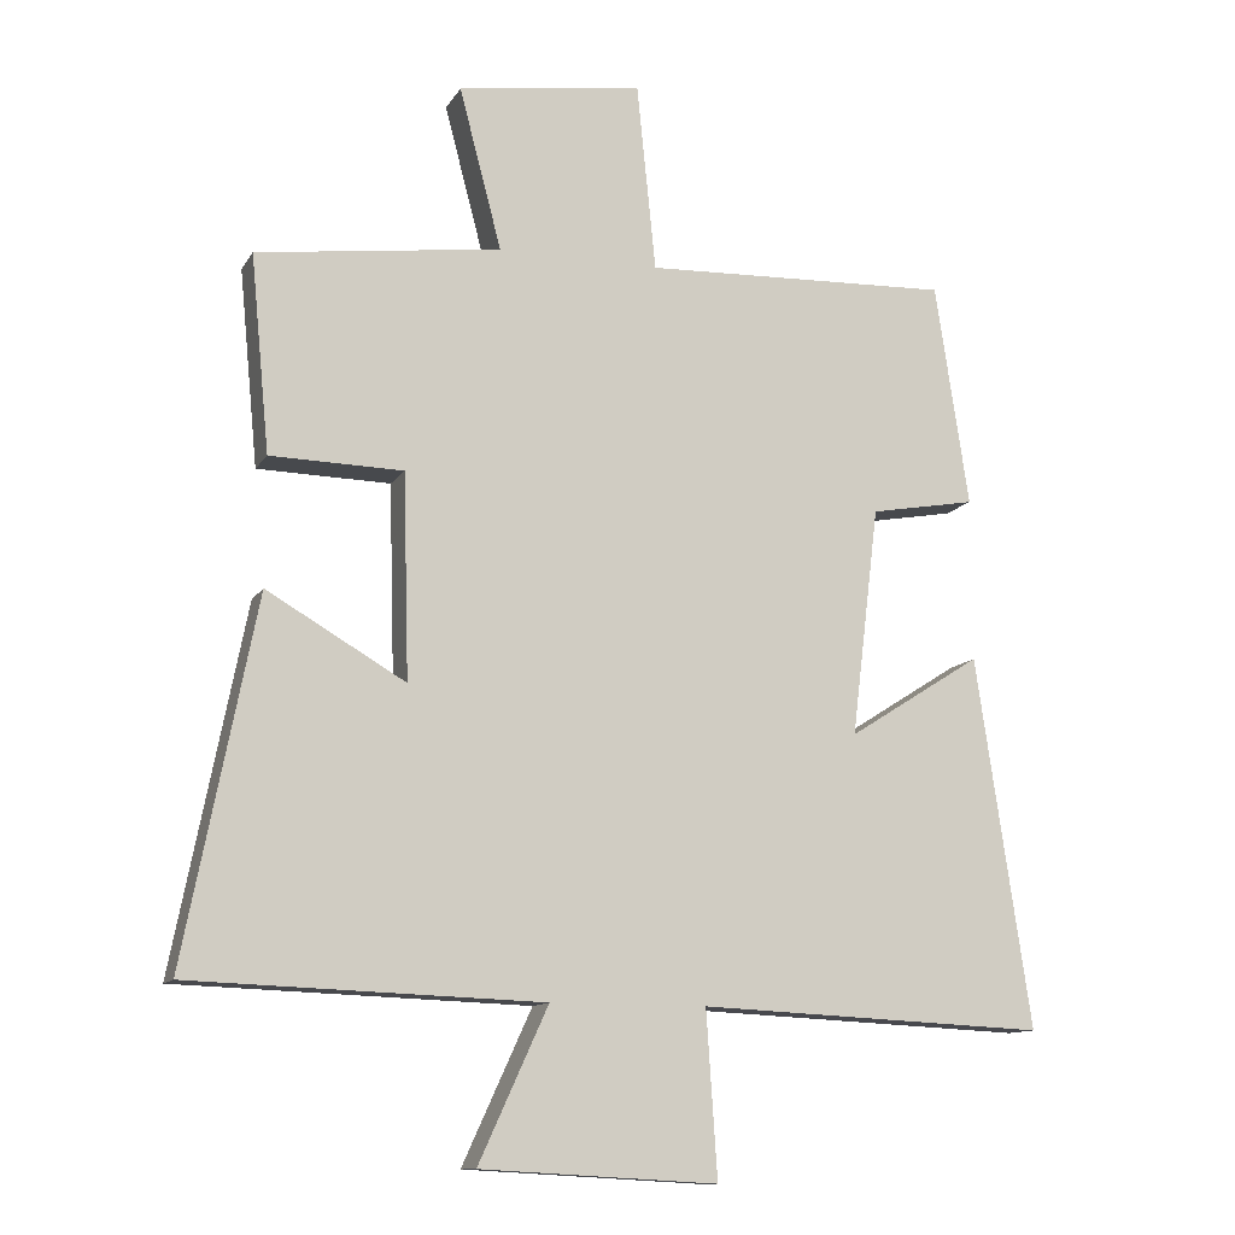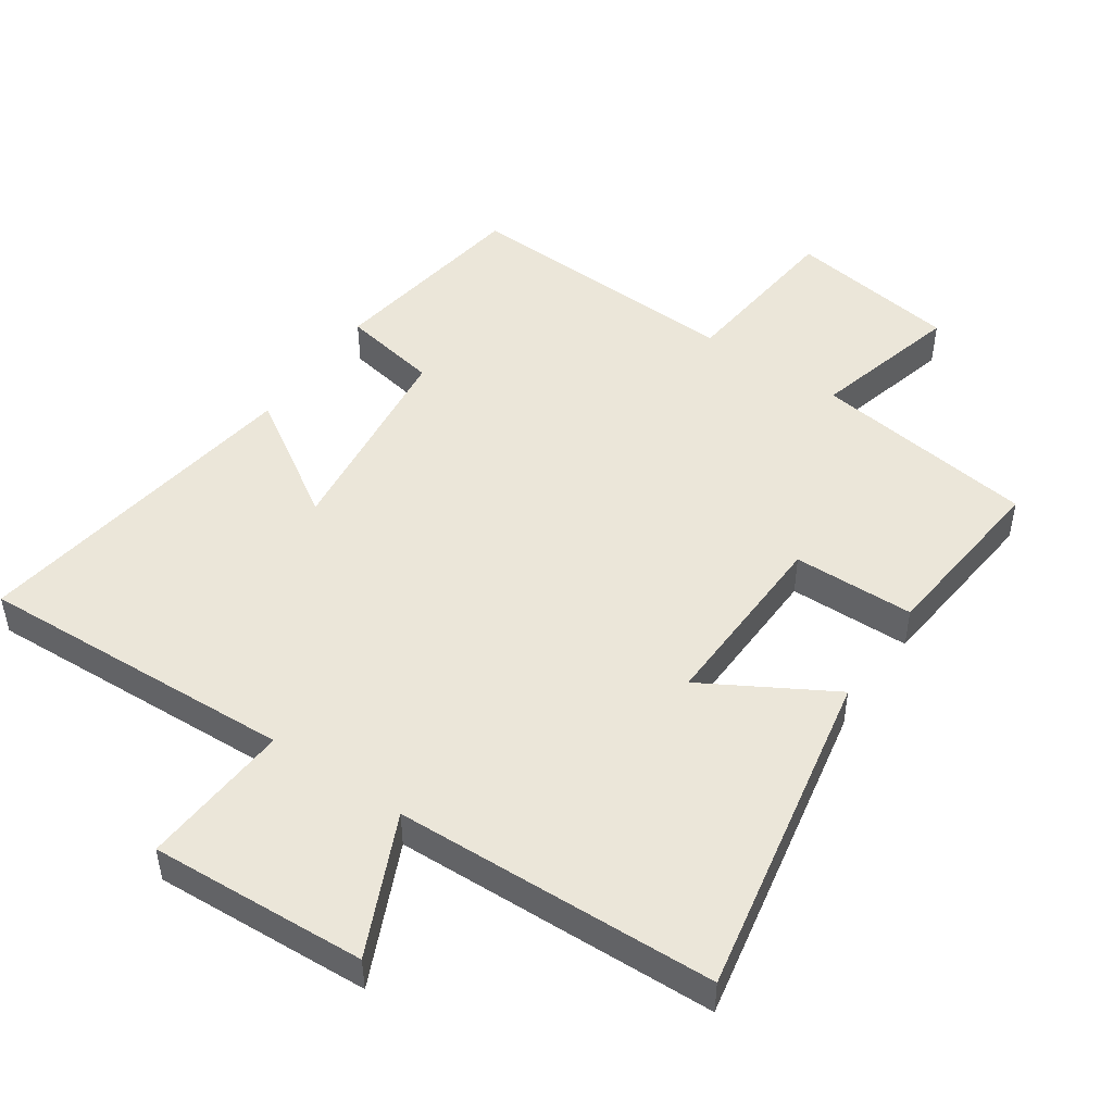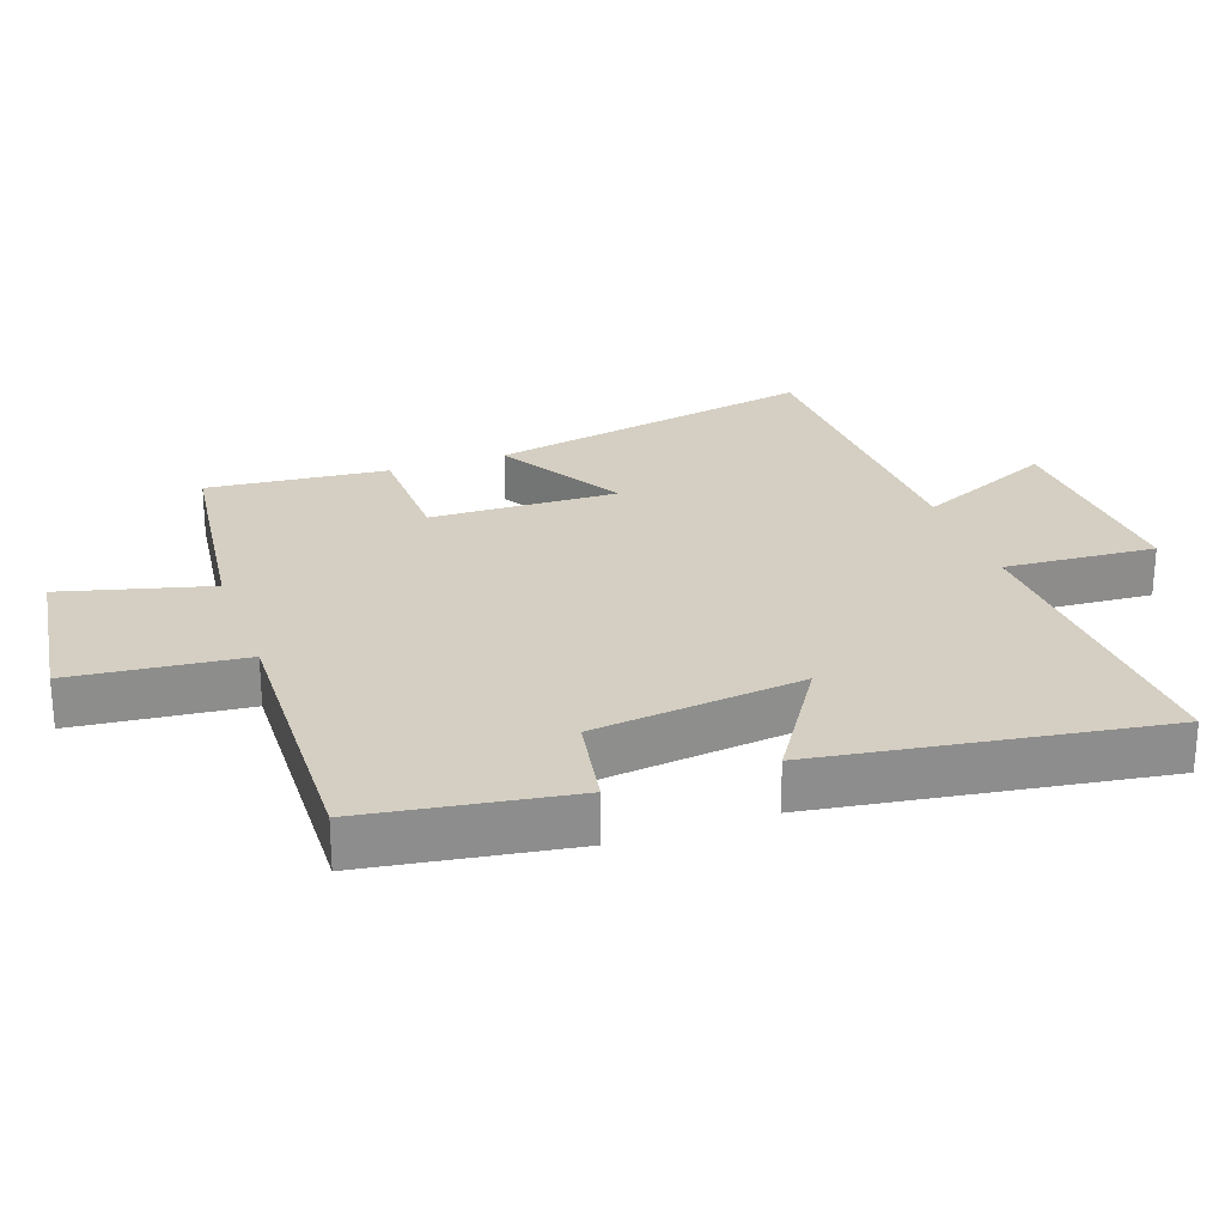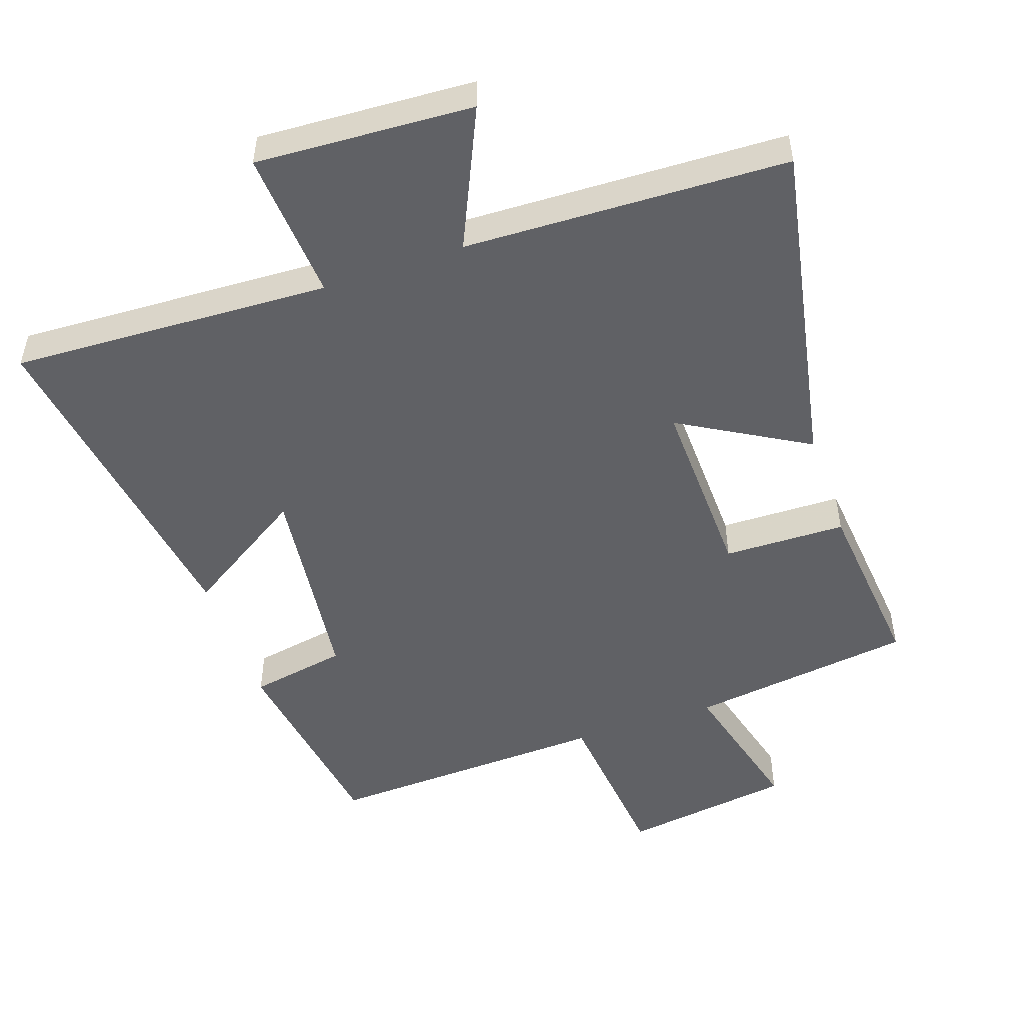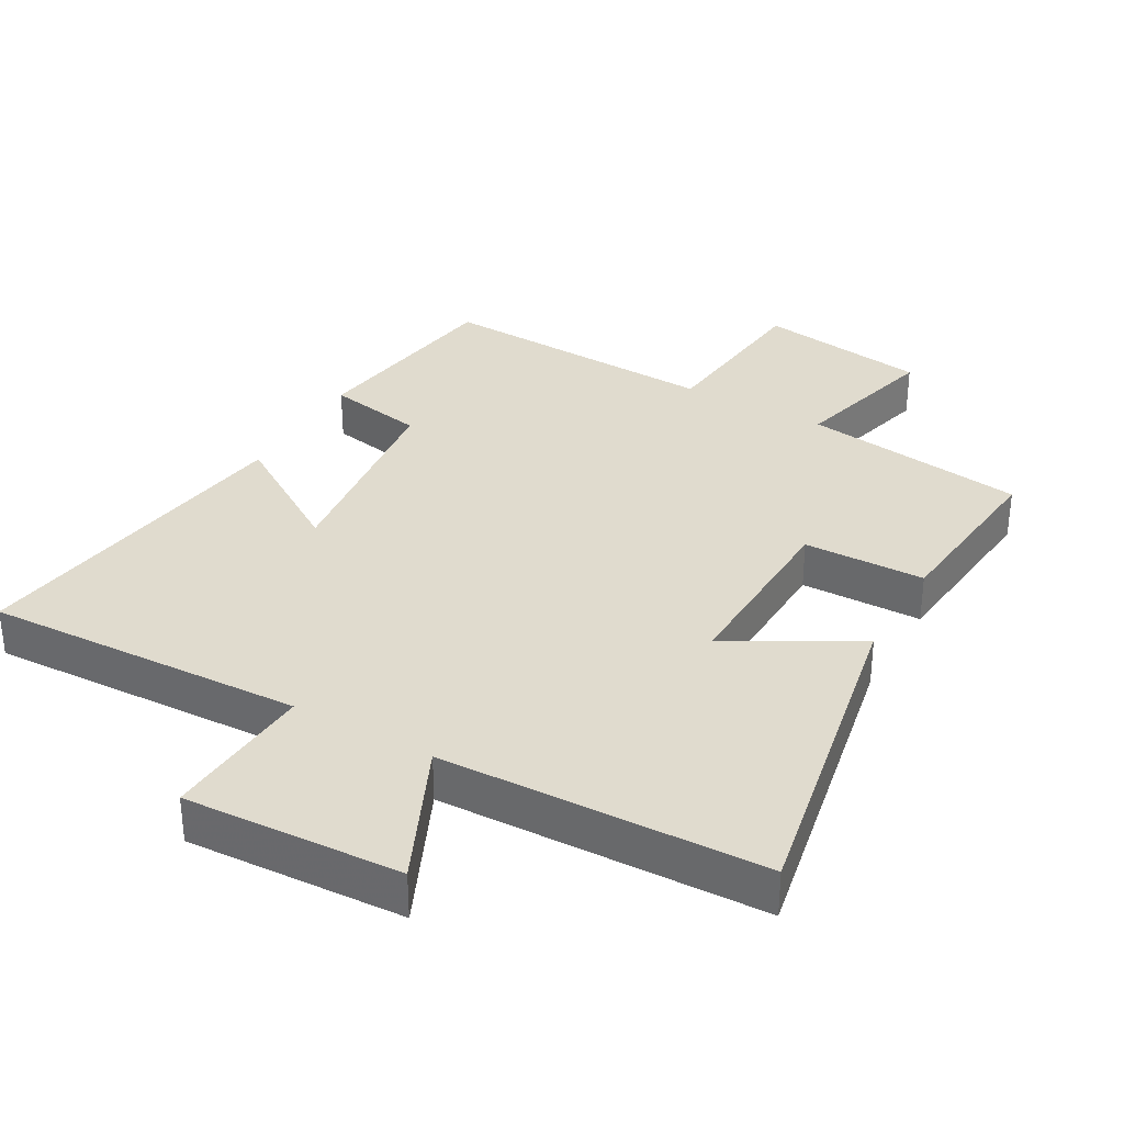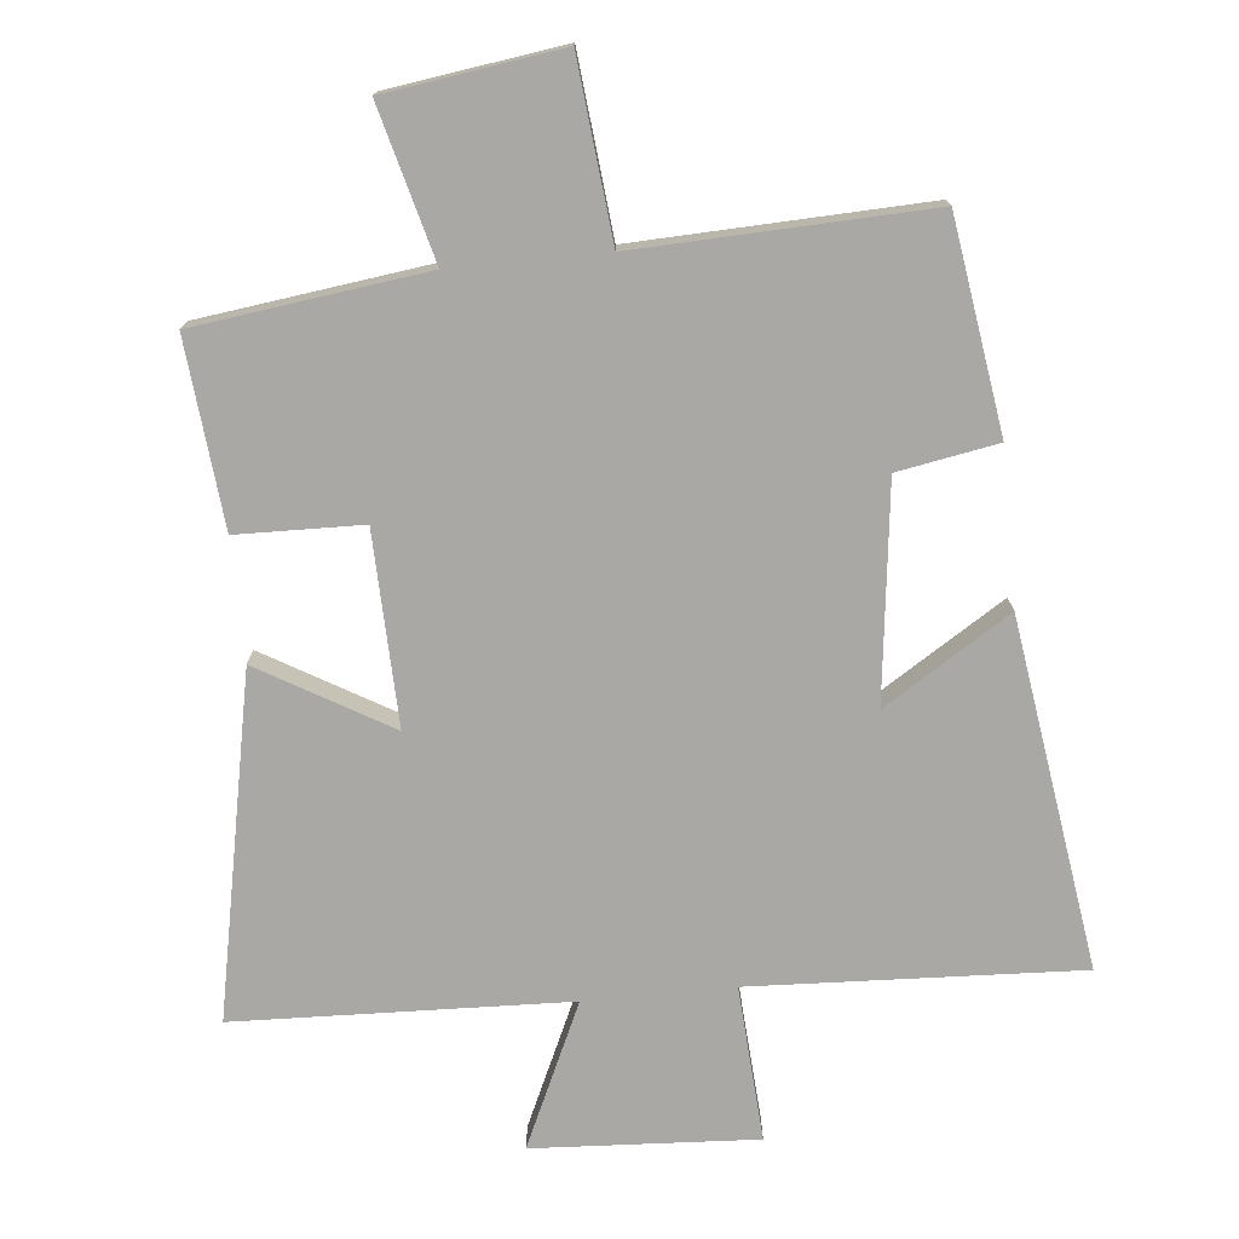
<metadata>
{"format":"obj","ext":"obj","renderer":"f3d","projection":"perspective","resolution":1024,"background":"white","views":[{"elev":-11.8,"azim":-19.7,"up":"+Z"},{"elev":48.5,"azim":-145.5,"up":"+Y"},{"elev":25.6,"azim":70.6,"up":"+Y"},{"elev":-50.3,"azim":-160.9,"up":"+Y"},{"elev":33.6,"azim":-150.3,"up":"+Y"},{"elev":-74.9,"azim":5.6,"up":"+Y"}]}
</metadata>
<code>
v -0.598 0.07 -0.483
v -0.5 0.07 0.012
v -0.31 0.07 -0.098
v -0.318 0.07 0.182
v -0.5 0.07 0.186
v -0.526 0.07 0.456
v -0.191 0.07 0.5
v -0.249 0.07 0.721
v 0.005 0.07 0.757
v 0.031 0.07 0.5
v 0.454 0.07 0.516
v 0.5 0.07 0.21
v 0.355 0.07 0.184
v 0.317 0.07 -0.13
v 0.5 0.07 -0.014
v 0.575 0.07 -0.522
v 0.098 0.07 -0.5
v 0.113 0.07 -0.726
v -0.211 0.07 -0.708
v -0.116 0.07 -0.5
v -0.598 0 -0.483
v -0.5 0 0.012
v -0.31 0 -0.098
v -0.318 0 0.182
v -0.5 0 0.186
v -0.526 0 0.456
v -0.191 0 0.5
v -0.249 0 0.721
v 0.005 0 0.757
v 0.031 0 0.5
v 0.454 0 0.516
v 0.5 0 0.21
v 0.355 0 0.184
v 0.317 0 -0.13
v 0.5 0 -0.014
v 0.575 0 -0.522
v 0.098 0 -0.5
v 0.113 0 -0.726
v -0.211 0 -0.708
v -0.116 0 -0.5
f 17 18 19 20
f 1 2 3
f 20 1 3
f 17 20 3
f 14 15 16 17
f 17 3 4
f 14 17 4
f 13 14 4
f 4 5 6
f 13 4 6
f 12 13 6
f 11 12 6
f 10 11 6
f 7 8 9 10
f 6 7 10
f 40 39 38 37
f 23 22 21
f 23 21 40
f 23 40 37
f 37 36 35 34
f 24 23 37
f 24 37 34
f 24 34 33
f 26 25 24
f 26 24 33
f 26 33 32
f 26 32 31
f 26 31 30
f 30 29 28 27
f 30 27 26
f 1 21 22 2
f 2 22 23 3
f 3 23 24 4
f 4 24 25 5
f 5 25 26 6
f 6 26 27 7
f 7 27 28 8
f 8 28 29 9
f 9 29 30 10
f 10 30 31 11
f 11 31 32 12
f 12 32 33 13
f 13 33 34 14
f 14 34 35 15
f 15 35 36 16
f 16 36 37 17
f 17 37 38 18
f 18 38 39 19
f 19 39 40 20
f 20 40 21 1

</code>
